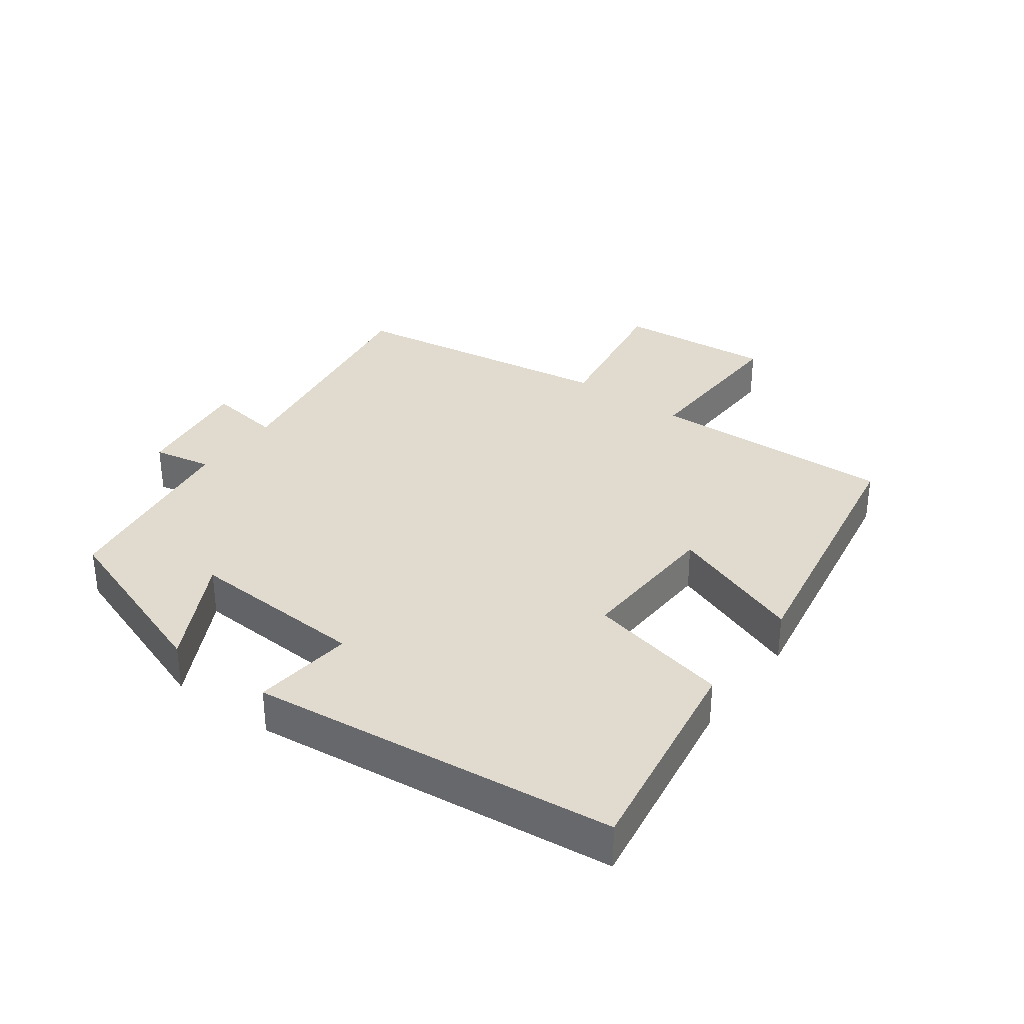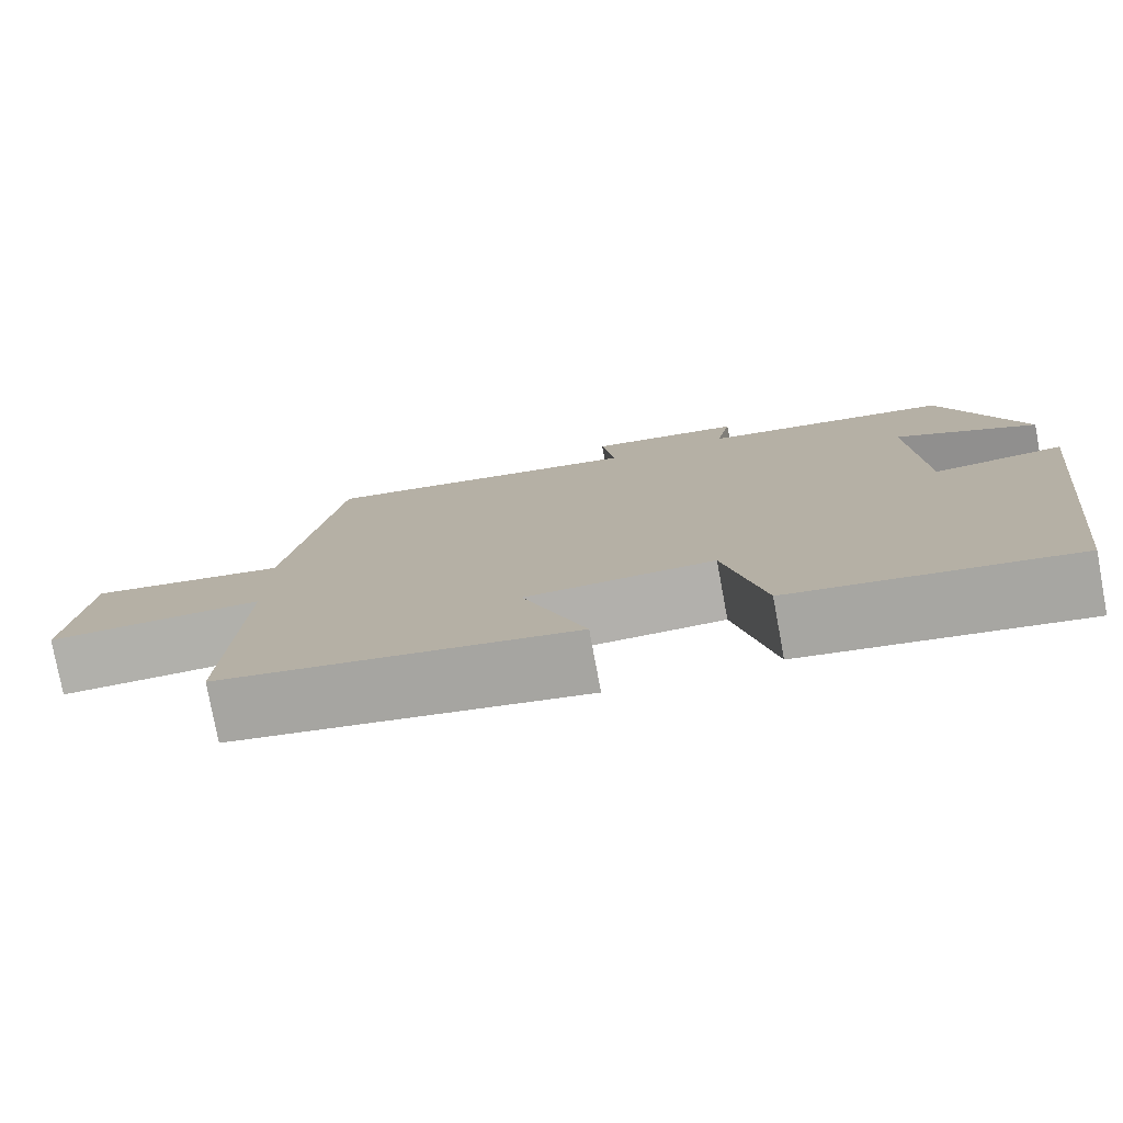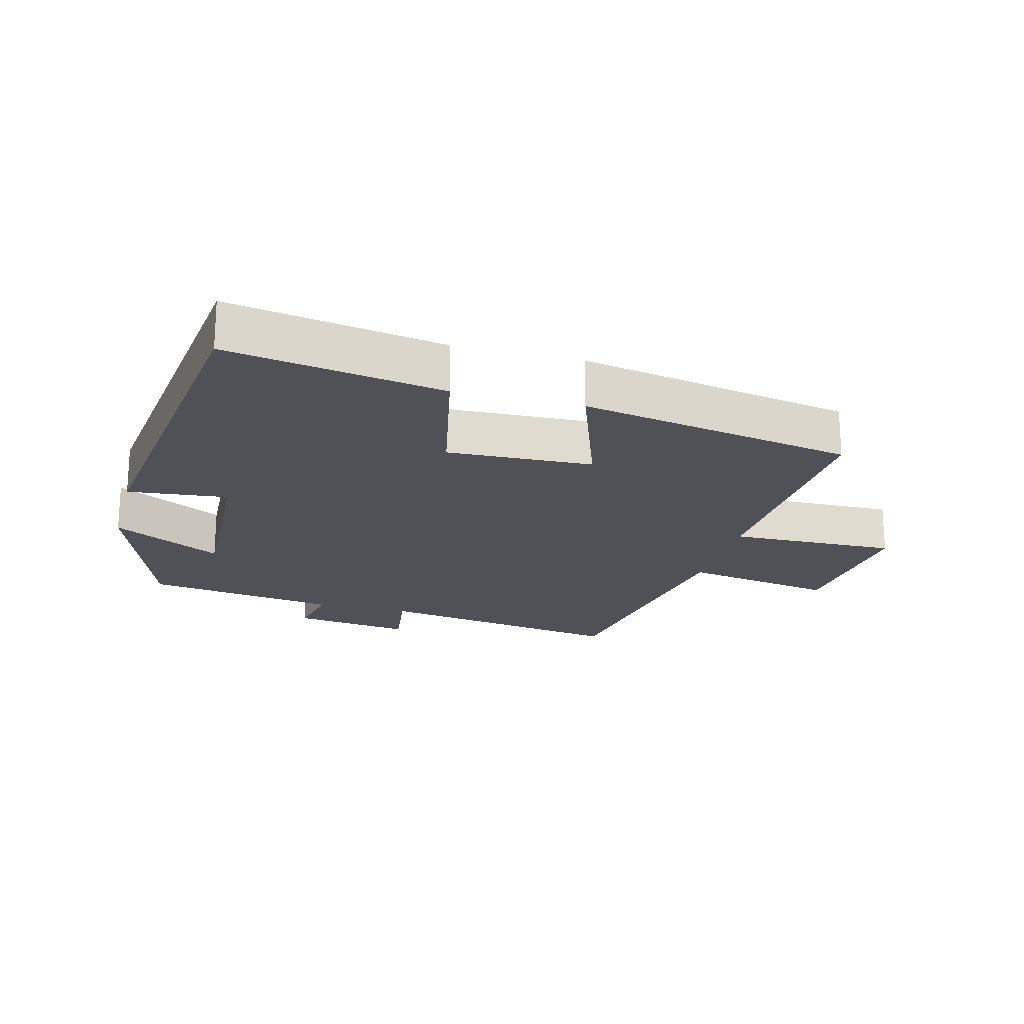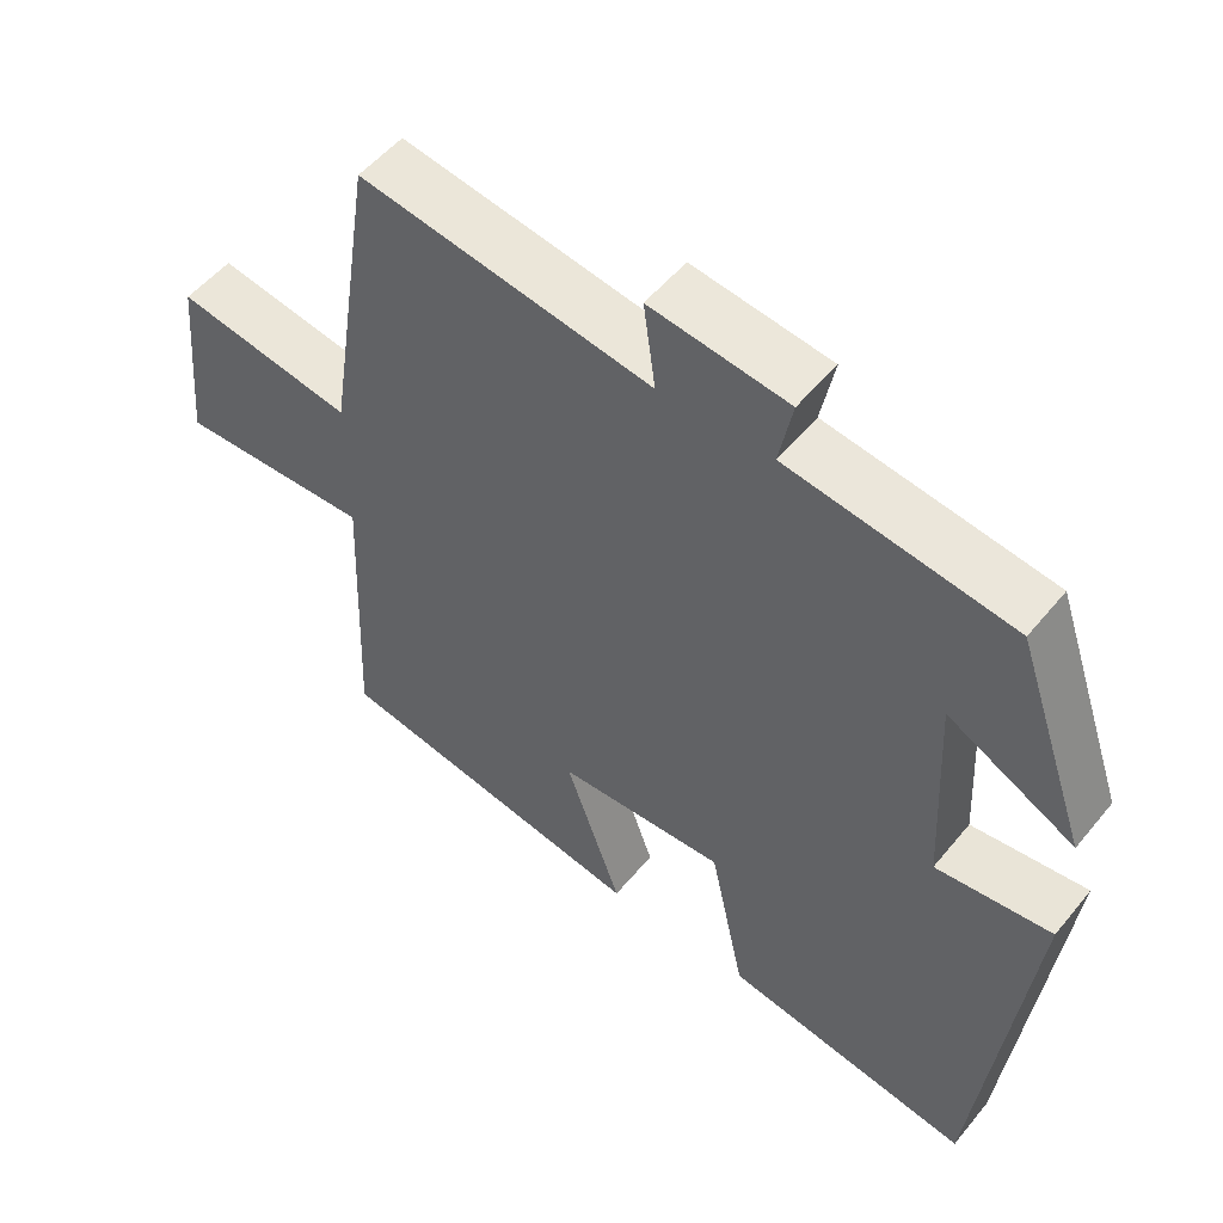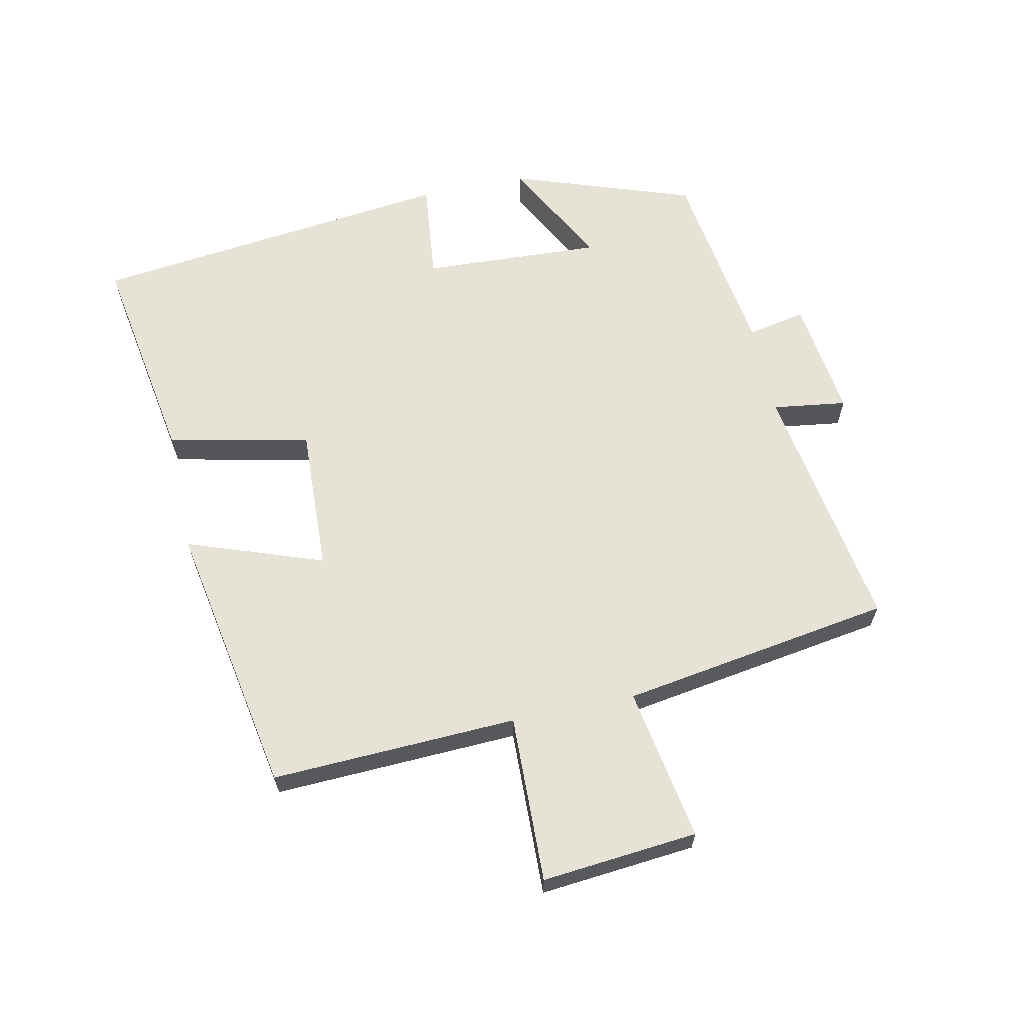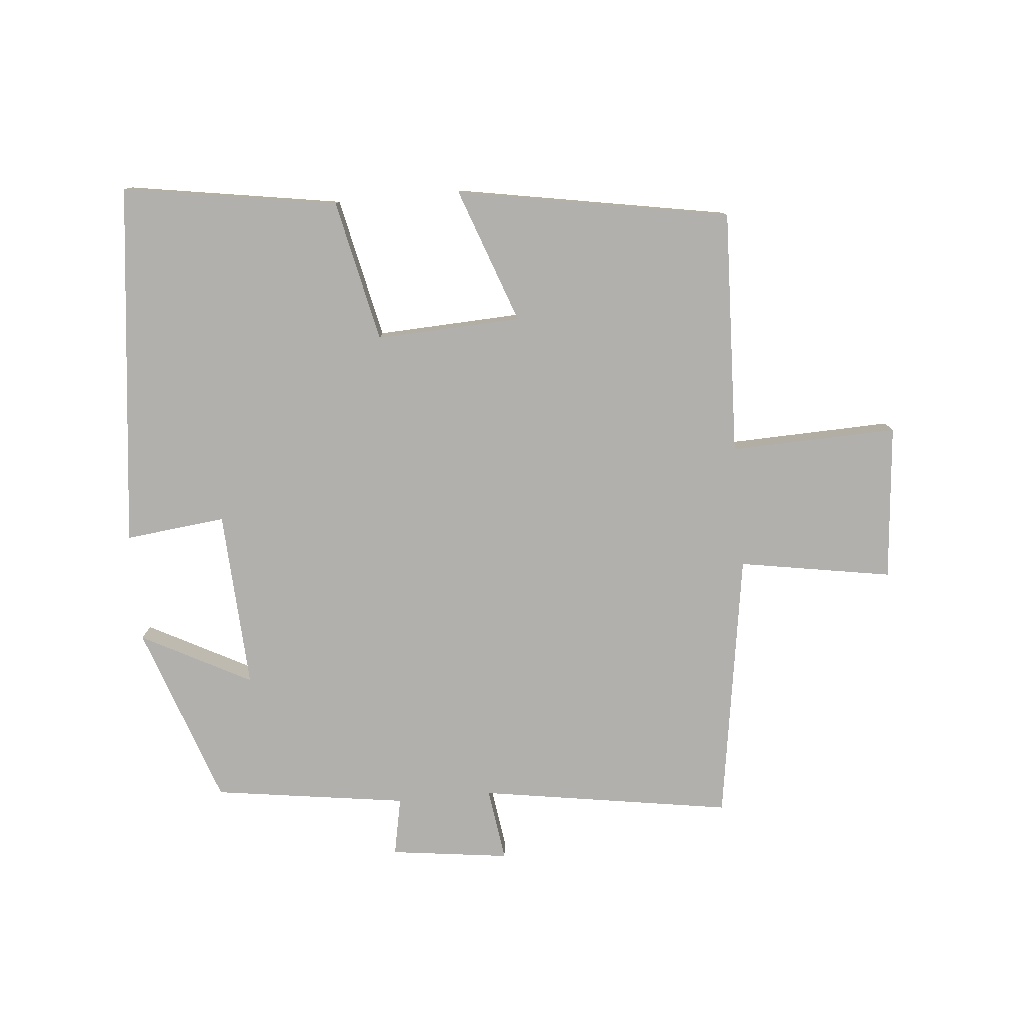
<metadata>
{"format":"obj","ext":"obj","renderer":"f3d","projection":"perspective","resolution":1024,"background":"white","views":[{"elev":33.6,"azim":126.5,"up":"+Y"},{"elev":-77.9,"azim":10.5,"up":"+Z"},{"elev":-20.4,"azim":164.9,"up":"+Y"},{"elev":52.6,"azim":38.2,"up":"+Z"},{"elev":63.7,"azim":-102.0,"up":"+Y"},{"elev":-78.7,"azim":-174.7,"up":"+Y"}]}
</metadata>
<code>
v 0.403 0.07 0.457
v 0.5 0.07 0.178
v 0.331 0.07 0.267
v 0.345 0.07 -0.009
v 0.5 0.07 0.008
v 0.435 0.07 -0.554
v 0.103 0.07 -0.5
v 0.056 0.07 -0.281
v -0.168 0.07 -0.291
v -0.093 0.07 -0.5
v -0.515 0.07 -0.425
v -0.5 0.07 -0.047
v -0.758 0.07 -0.055
v -0.736 0.07 0.185
v -0.5 0.07 0.145
v -0.435 0.07 0.562
v -0.046 0.07 0.5
v -0.062 0.07 0.614
v 0.122 0.07 0.59
v 0.104 0.07 0.5
v 0.403 0 0.457
v 0.5 0 0.178
v 0.331 0 0.267
v 0.345 0 -0.009
v 0.5 0 0.008
v 0.435 0 -0.554
v 0.103 0 -0.5
v 0.056 0 -0.281
v -0.168 0 -0.291
v -0.093 0 -0.5
v -0.515 0 -0.425
v -0.5 0 -0.047
v -0.758 0 -0.055
v -0.736 0 0.185
v -0.5 0 0.145
v -0.435 0 0.562
v -0.046 0 0.5
v -0.062 0 0.614
v 0.122 0 0.59
v 0.104 0 0.5
f 17 18 19 20
f 17 20 1 2
f 15 16 17
f 12 13 14 15
f 12 15 17
f 9 10 11 12
f 8 9 12 17
f 4 5 6 7
f 3 4 7 8
f 17 2 3
f 3 8 17
f 40 39 38 37
f 22 21 40 37
f 37 36 35
f 35 34 33 32
f 37 35 32
f 32 31 30 29
f 37 32 29 28
f 27 26 25 24
f 28 27 24 23
f 23 22 37
f 37 28 23
f 1 21 22 2
f 2 22 23 3
f 3 23 24 4
f 4 24 25 5
f 5 25 26 6
f 6 26 27 7
f 7 27 28 8
f 8 28 29 9
f 9 29 30 10
f 10 30 31 11
f 11 31 32 12
f 12 32 33 13
f 13 33 34 14
f 14 34 35 15
f 15 35 36 16
f 16 36 37 17
f 17 37 38 18
f 18 38 39 19
f 19 39 40 20
f 20 40 21 1

</code>
